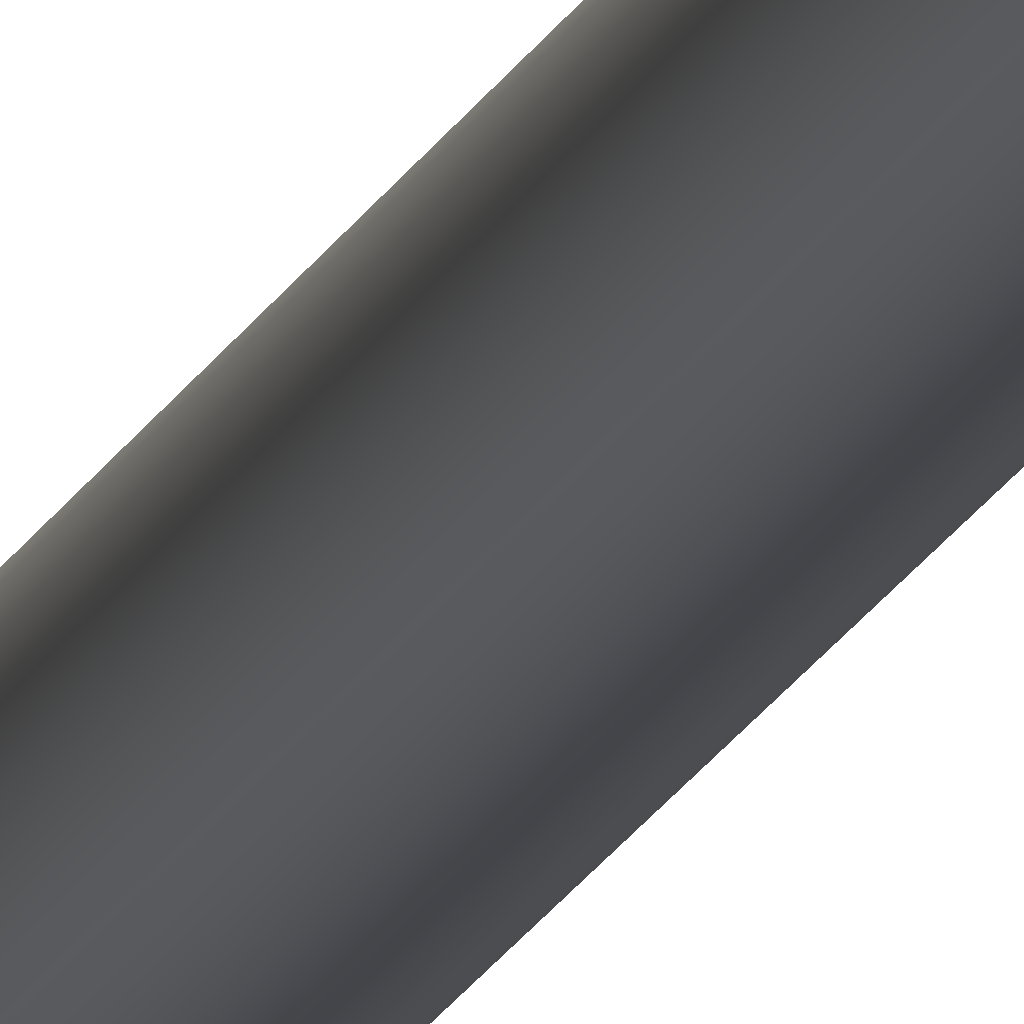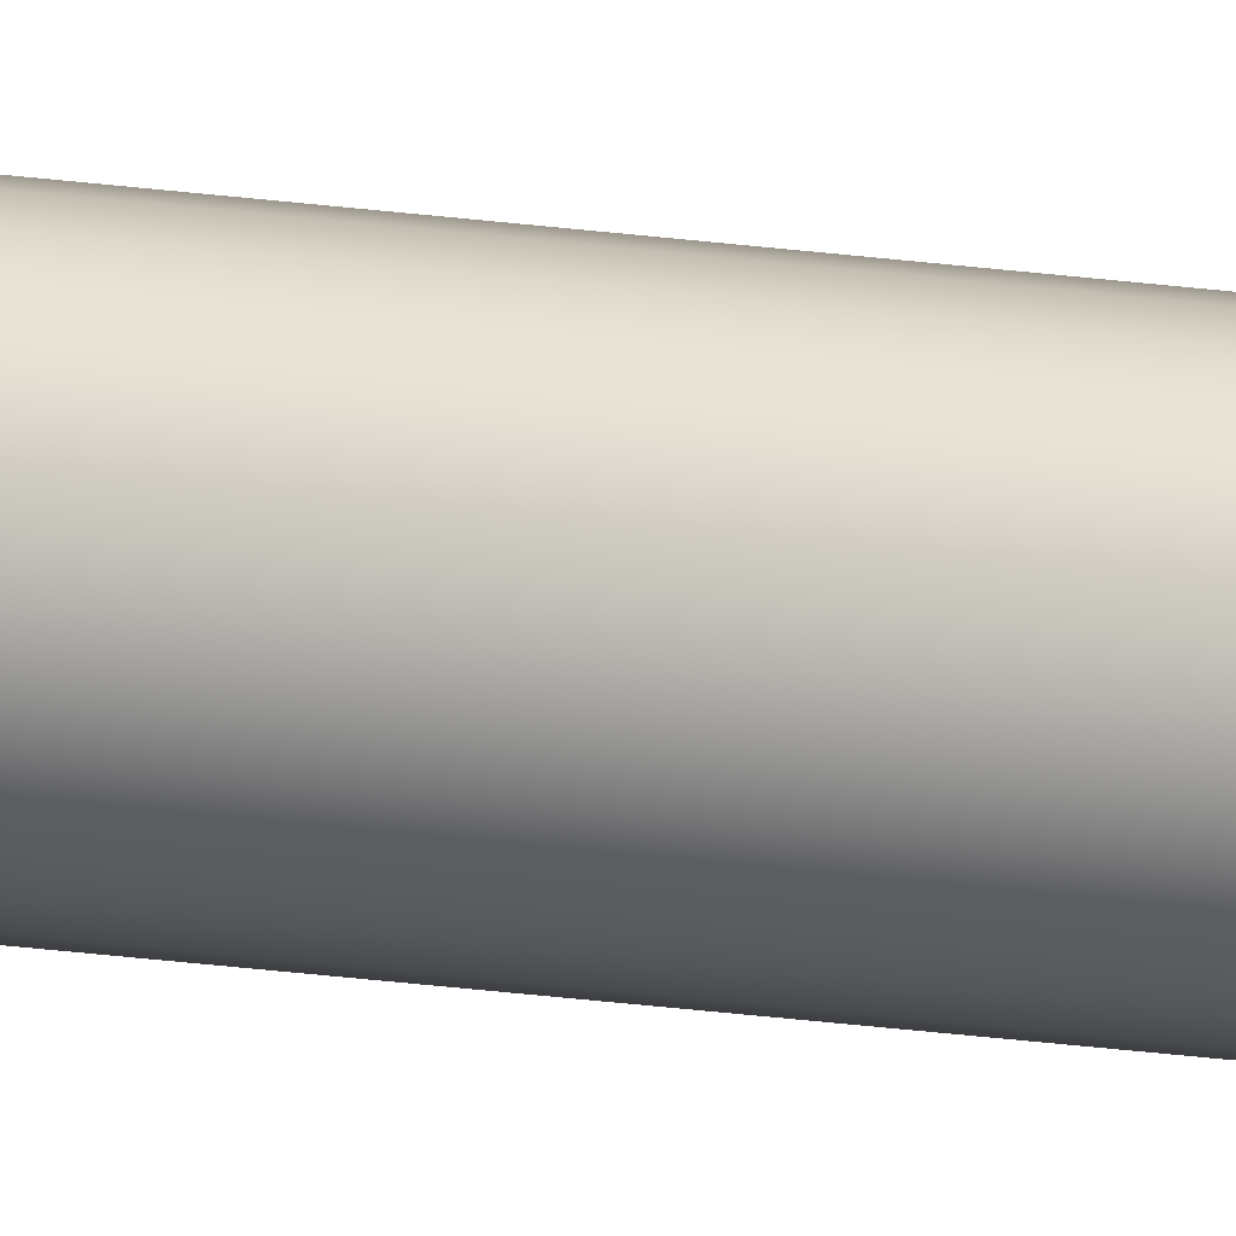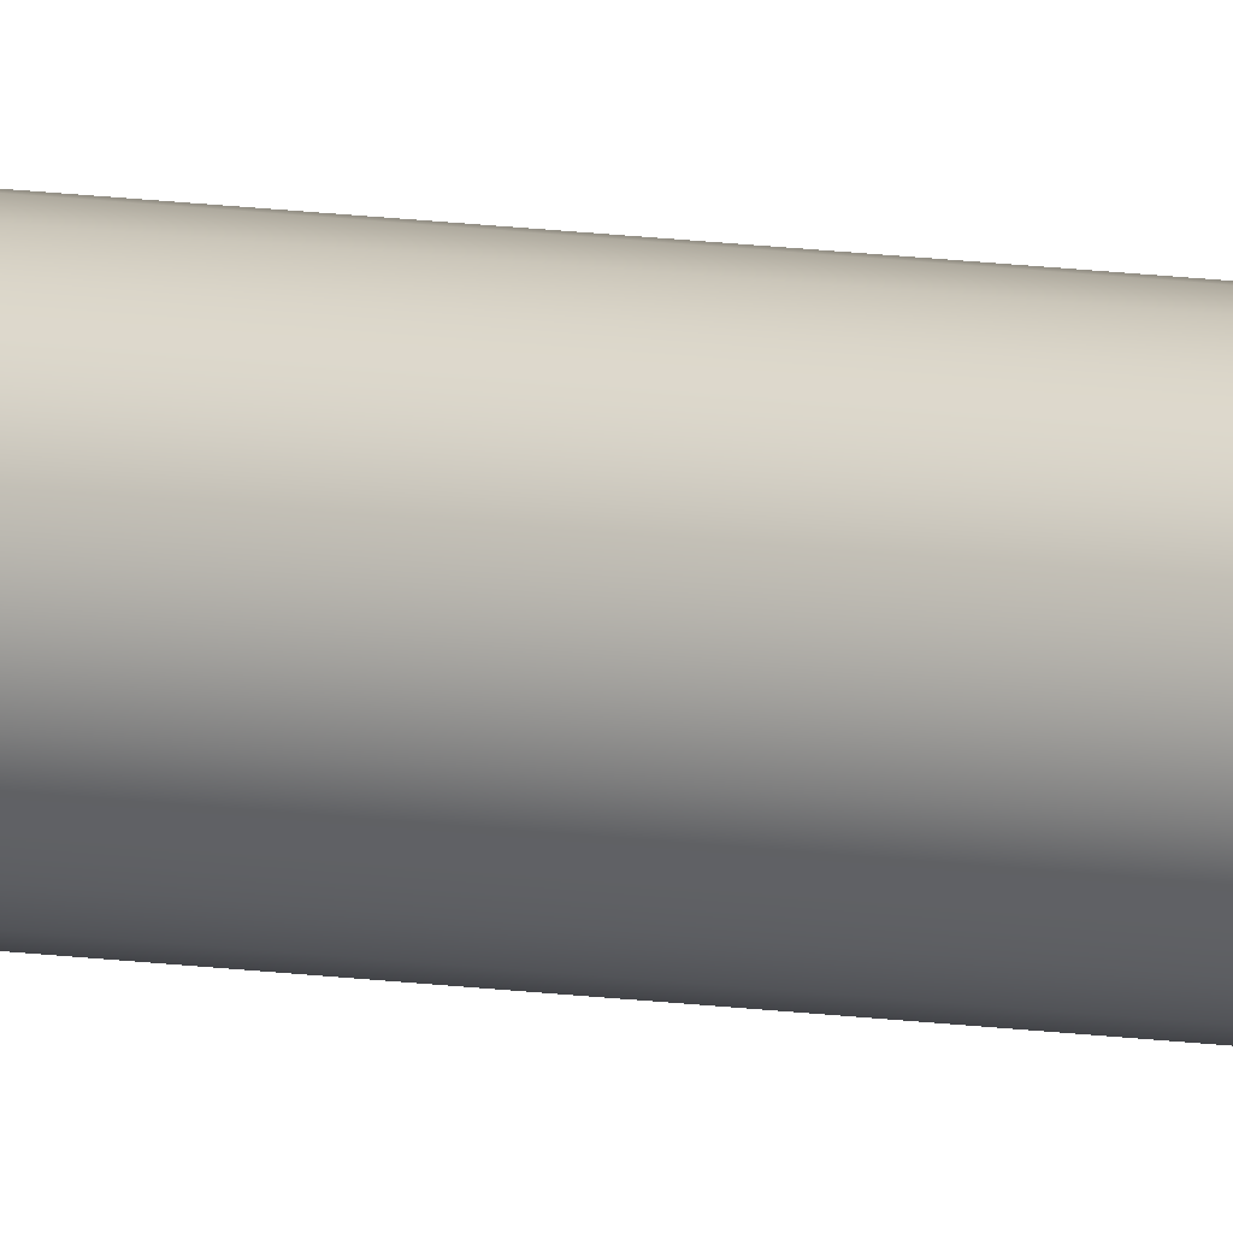
<metadata>
{"format":"obj","ext":"obj","renderer":"f3d","projection":"perspective","resolution":1024,"background":"white","views":[{"elev":-9.2,"azim":170.5,"up":"+Y"},{"elev":-13.4,"azim":67.9,"up":"+Y"},{"elev":9.1,"azim":-64.4,"up":"+Y"}]}
</metadata>
<code>
o mesh222/mesh222-geometry#mesh222-geometry
v -0.2099 0.2847 -0.2611
v -0.2099 0.2838 -0.2611
v -0.21 0.2843 -0.2611
v -0.2097 0.2852 -0.2611
v -0.2097 0.2834 -0.2611
v -0.2094 0.2855 -0.2611
v -0.2094 0.283 -0.2611
v -0.2091 0.2858 -0.2611
v -0.2099 0.2847 0.1839
v -0.2097 0.2852 0.1839
v -0.2091 0.2827 -0.2611
v -0.21 0.2843 0.1839
v -0.2099 0.2838 0.1839
v -0.2086 0.286 -0.2611
v -0.2091 0.2858 0.1839
v -0.2094 0.2855 0.1839
v -0.2086 0.2825 -0.2611
v -0.2097 0.2834 0.1839
v -0.2094 0.283 0.1839
v -0.2086 0.286 0.1839
v -0.2082 0.2861 -0.2611
v -0.2082 0.2861 0.1839
v -0.2091 0.2827 0.1839
v -0.2086 0.2825 0.1839
v -0.2082 0.2824 -0.2611
v -0.2082 0.2824 0.1839
v -0.2077 0.286 -0.2611
v -0.2077 0.286 0.1839
v -0.2077 0.2825 -0.2611
v -0.2073 0.2858 0.1839
v -0.2077 0.2825 0.1839
v -0.2073 0.2827 0.1839
v -0.2069 0.2855 0.1839
v -0.2069 0.283 0.1839
v -0.2073 0.2858 -0.2611
v -0.2073 0.2827 -0.2611
v -0.2069 0.2855 -0.2611
v -0.2069 0.283 -0.2611
v -0.2066 0.2834 0.1839
v -0.2066 0.2852 0.1839
v -0.2064 0.2838 0.1839
v -0.2066 0.2852 -0.2611
v -0.2066 0.2834 -0.2611
v -0.2064 0.2847 0.1839
v -0.2064 0.2838 -0.2611
v -0.2063 0.2843 0.1839
v -0.2064 0.2847 -0.2611
v -0.2063 0.2843 -0.2611
f 1 2 3
f 2 1 4
f 2 4 5
f 5 4 6
f 5 6 7
f 7 6 8
f 3 2 1
f 4 1 2
f 1 9 3
f 4 10 1
f 7 8 11
f 7 6 5
f 2 12 3
f 3 12 2
f 2 13 5
f 11 8 14
f 6 4 5
f 8 6 7
f 1 10 4
f 8 14 15
f 16 8 6
f 6 8 16
f 4 16 6
f 6 16 4
f 5 4 2
f 10 1 9
f 9 1 10
f 9 3 12
f 3 9 1
f 16 4 10
f 10 4 16
f 11 14 17
f 11 8 7
f 14 8 11
f 13 2 12
f 13 5 18
f 5 13 2
f 12 3 9
f 12 2 13
f 7 18 5
f 19 7 18
f 5 18 7
f 20 21 14
f 14 21 20
f 22 20 21
f 15 14 8
f 14 15 20
f 20 15 14
f 15 16 8
f 8 16 15
f 13 9 12
f 9 18 10
f 10 19 16
f 16 23 15
f 15 24 20
f 10 18 9
f 16 19 10
f 17 21 25
f 17 14 11
f 25 21 17
f 24 11 17
f 17 11 24
f 26 17 25
f 25 17 26
f 23 7 11
f 11 7 23
f 17 14 21
f 25 21 27
f 12 9 13
f 18 5 13
f 18 7 19
f 10 18 19
f 18 13 9
f 19 18 10
f 21 20 22
f 27 28 21
f 21 14 17
f 27 21 25
f 21 28 27
f 20 26 22
f 15 23 16
f 20 24 15
f 22 26 20
f 28 21 22
f 22 21 28
f 9 13 18
f 16 19 23
f 15 23 24
f 24 23 15
f 20 24 26
f 23 19 16
f 11 24 23
f 23 24 11
f 17 26 24
f 24 26 17
f 29 26 25
f 25 26 29
f 7 23 19
f 19 23 7
f 25 27 29
f 28 27 30
f 26 24 20
f 22 26 31
f 31 26 22
f 22 31 28
f 28 31 32
f 28 32 30
f 28 31 22
f 32 31 28
f 30 32 28
f 30 27 28
f 33 34 30
f 26 29 31
f 31 29 26
f 29 35 36
f 36 37 38
f 29 27 25
f 36 35 29
f 38 37 36
f 36 31 29
f 29 31 36
f 38 32 36
f 36 32 38
f 30 32 34
f 34 32 30
f 30 34 33
f 27 30 35
f 35 30 27
f 33 34 39
f 33 39 40
f 40 39 41
f 39 34 33
f 40 39 33
f 41 39 40
f 31 36 32
f 32 36 31
f 32 38 34
f 34 38 32
f 38 39 34
f 29 27 35
f 36 35 37
f 35 27 29
f 37 35 36
f 38 37 42
f 42 37 38
f 38 42 43
f 33 35 30
f 30 35 33
f 40 41 44
f 37 33 35
f 34 39 38
f 43 41 39
f 39 41 43
f 45 46 41
f 44 41 46
f 44 41 40
f 46 41 44
f 35 33 37
f 43 47 45
f 45 47 48
f 43 42 38
f 45 47 43
f 39 38 43
f 48 44 46
f 46 44 48
f 47 40 44
f 42 47 40
f 42 33 40
f 33 42 37
f 40 33 42
f 37 42 33
f 43 38 39
f 41 43 45
f 45 43 41
f 46 45 48
f 41 46 45
f 48 45 46
f 43 42 47
f 47 42 43
f 48 47 45
f 44 48 47
f 47 48 44
f 44 40 47
f 40 47 42

</code>
